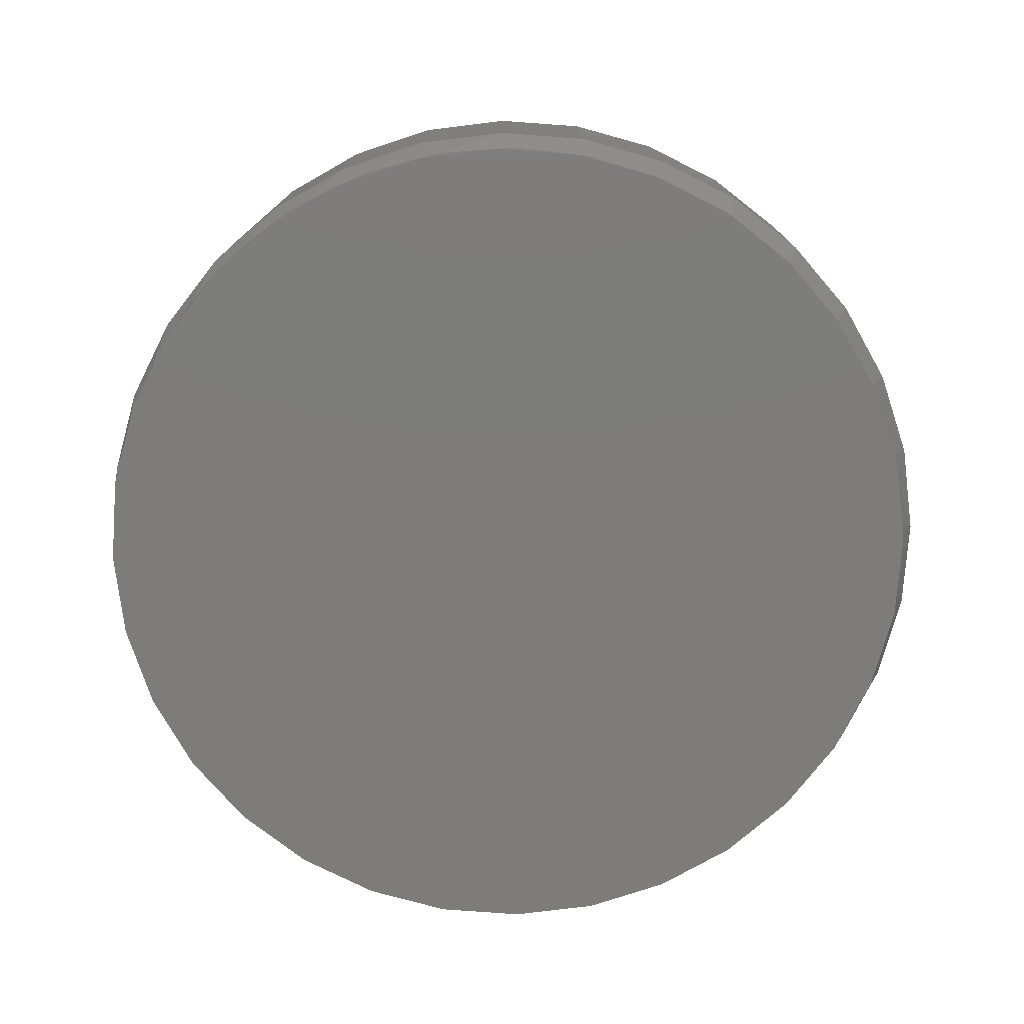
<metadata>
{"format":"stl","ext":"stl","renderer":"f3d","projection":"perspective","resolution":1024,"background":"white","views":[{"elev":-76.1,"azim":-144.8,"up":"+Z"}]}
</metadata>
<code>
# stl→obj: 386 verts, 768 faces
v 0.007895 0.3316 0
v 0.07258 0.3252 0
v -0.05679 0.3252 0
v 0.007895 -0.3316 0
v -0.05679 -0.3252 0
v 0.07258 -0.3252 0
v -0.119 -0.3063 0
v 0.1348 -0.3063 0
v -0.1763 -0.2757 0
v 0.1921 -0.2757 0
v -0.2266 -0.2345 0
v 0.2424 -0.2345 0
v -0.2678 -0.1842 0
v 0.2836 -0.1842 0
v -0.2984 -0.1269 0
v 0.3142 -0.1269 0
v -0.3173 -0.06469 0
v 0.3331 -0.06469 0
v -0.3237 4.061e-17 0
v 0.3395 0 0
v -0.3173 0.06469 0
v 0.3331 0.06469 0
v -0.2984 0.1269 0
v 0.3142 0.1269 0
v -0.2678 0.1842 0
v 0.2836 0.1842 0
v -0.2266 0.2345 0
v 0.2424 0.2345 0
v -0.1763 0.2757 0
v 0.1921 0.2757 0
v -0.119 0.3063 0
v 0.1348 0.3063 0
v -0.3179 0.06192 0.006898
v -0.3237 4.061e-17 0.006743
v -0.3006 0.1215 0.007356
v -0.2727 0.1767 0.008098
v -0.2351 0.2256 0.009095
v -0.1893 0.2666 0.01031
v -0.1368 0.2983 0.01171
v -0.07935 0.3199 0.01323
v -0.01883 0.3305 0.01483
v 0.04281 0.3297 0.01645
v 0.1035 0.3175 0.01804
v 0.1612 0.294 0.01955
v 0.2139 0.2598 0.02092
v 0.2594 0.2161 0.0221
v 0.296 0.1641 0.02305
v 0.3221 0.106 0.02373
v 0.3395 0 0.02418
v 0.3351 0.05369 0.02406
v -0.3179 -0.06192 0.006898
v 0.3221 -0.106 0.02373
v 0.296 -0.1641 0.02305
v 0.2594 -0.2161 0.0221
v 0.2139 -0.2598 0.02092
v 0.1612 -0.294 0.01955
v 0.1035 -0.3175 0.01804
v 0.04281 -0.3297 0.01645
v -0.01883 -0.3305 0.01483
v -0.07935 -0.3199 0.01323
v -0.1368 -0.2983 0.01171
v -0.1893 -0.2666 0.01031
v -0.2351 -0.2256 0.009095
v -0.2727 -0.1767 0.008098
v -0.3006 -0.1215 0.007356
v 0.3351 -0.05369 0.02406
v 0.3365 0.06623 0.03125
v 0.343 -3.847e-16 0.03125
v 0.3172 0.1299 0.03125
v 0.2858 0.1886 0.03125
v 0.2436 0.24 0.03125
v 0.1921 0.2823 0.03125
v 0.1334 0.3136 0.03125
v 0.06976 0.333 0.03125
v 0.003536 0.3395 0.03125
v -0.06269 0.333 0.03125
v -0.1264 0.3136 0.03125
v -0.1851 0.2823 0.03125
v -0.2365 0.24 0.03125
v -0.2787 0.1886 0.03125
v -0.3359 1.923e-16 0.03125
v -0.3294 0.06623 0.03125
v -0.3101 0.1299 0.03125
v 0.3365 -0.06623 0.03125
v -0.2365 -0.24 0.03125
v -0.2787 -0.1886 0.03125
v -0.1851 -0.2823 0.03125
v -0.1264 -0.3136 0.03125
v -0.06269 -0.333 0.03125
v 0.003536 -0.3395 0.03125
v 0.06976 -0.333 0.03125
v 0.1334 -0.3136 0.03125
v 0.1921 -0.2823 0.03125
v 0.2436 -0.24 0.03125
v 0.2858 -0.1886 0.03125
v 0.3172 -0.1299 0.03125
v -0.3294 -0.06623 0.03125
v -0.3101 -0.1299 0.03125
v 0.343 -6.862e-16 0.1875
v 0.3365 -0.06623 0.1875
v 0.3172 -0.1299 0.1875
v 0.2858 -0.1886 0.1875
v 0.2436 -0.24 0.1875
v 0.1921 -0.2823 0.1875
v 0.1334 -0.3136 0.1875
v 0.06976 -0.333 0.1875
v 0.003536 -0.3395 0.1875
v -0.06269 -0.333 0.1875
v -0.1264 -0.3136 0.1875
v -0.1851 -0.2823 0.1875
v -0.2365 -0.24 0.1875
v -0.2787 -0.1886 0.1875
v -0.3101 -0.1299 0.1875
v -0.3294 -0.06623 0.1875
v -0.3359 1.923e-16 0.1875
v -0.3294 0.06623 0.1875
v -0.3101 0.1299 0.1875
v -0.2787 0.1886 0.1875
v -0.2365 0.24 0.1875
v -0.1851 0.2823 0.1875
v -0.1264 0.3136 0.1875
v -0.06269 0.333 0.1875
v 0.003536 0.3395 0.1875
v 0.06976 0.333 0.1875
v 0.1334 0.3136 0.1875
v 0.1921 0.2823 0.1875
v 0.2436 0.24 0.1875
v 0.2858 0.1886 0.1875
v 0.3172 0.1299 0.1875
v 0.3365 0.06623 0.1875
v -0.05355 0.287 0.2344
v 0.06062 0.287 0.2344
v 0.003536 0.2926 0.2344
v 0.1155 0.2703 0.2344
v -0.1084 0.2703 0.2344
v 0.1661 0.2433 0.2344
v -0.159 0.2433 0.2344
v 0.2104 0.2069 0.2344
v -0.2034 0.2069 0.2344
v 0.2468 0.1626 0.2344
v -0.2398 0.1626 0.2344
v 0.2739 0.112 0.2344
v -0.2668 0.112 0.2344
v 0.2905 0.05708 0.2344
v -0.2834 0.05708 0.2344
v 0.2961 -7.001e-17 0.2344
v -0.2891 -2.224e-16 0.2344
v 0.2905 -0.05708 0.2344
v -0.2834 -0.05708 0.2344
v 0.2739 -0.112 0.2344
v -0.2668 -0.112 0.2344
v 0.2468 -0.1626 0.2344
v -0.2398 -0.1626 0.2344
v 0.2104 -0.2069 0.2344
v -0.2034 -0.2069 0.2344
v 0.1661 -0.2433 0.2344
v -0.159 -0.2433 0.2344
v 0.1155 -0.2703 0.2344
v -0.1084 -0.2703 0.2344
v 0.06062 -0.287 0.2344
v -0.05355 -0.287 0.2344
v 0.003536 -0.2926 0.2344
v 0.3053 0 0.2335
v 0.2995 -0.05887 0.2335
v 0.3141 0 0.2308
v 0.3081 -0.06058 0.2308
v 0.3222 0 0.2265
v 0.3161 -0.06216 0.2265
v 0.3293 -2.776e-17 0.2206
v 0.323 -0.06355 0.2206
v 0.3351 0 0.2135
v 0.3287 -0.06469 0.2135
v 0.3394 0 0.2054
v 0.333 -0.06553 0.2054
v 0.3421 -2.776e-17 0.1966
v 0.3356 -0.06605 0.1966
v -0.2924 -0.05887 0.2335
v -0.2982 2.498e-16 0.2335
v -0.301 -0.06058 0.2308
v -0.307 2.498e-16 0.2308
v -0.309 -0.06216 0.2265
v -0.3151 2.498e-16 0.2265
v -0.3159 -0.06355 0.2206
v -0.3222 3.053e-16 0.2206
v -0.3217 -0.06469 0.2135
v -0.328 3.053e-16 0.2135
v -0.3259 -0.06553 0.2054
v -0.3324 3.053e-16 0.2054
v -0.3285 -0.06605 0.1966
v -0.335 2.776e-16 0.1966
v -0.2752 -0.1155 0.2335
v -0.2834 -0.1188 0.2308
v -0.2908 -0.1219 0.2265
v -0.2974 -0.1247 0.2206
v -0.3028 -0.1269 0.2135
v -0.3068 -0.1285 0.2054
v -0.3093 -0.1296 0.1966
v -0.2474 -0.1676 0.2335
v -0.2547 -0.1725 0.2308
v -0.2614 -0.177 0.2265
v -0.2673 -0.181 0.2206
v -0.2722 -0.1842 0.2135
v -0.2758 -0.1866 0.2054
v -0.278 -0.1881 0.1966
v -0.2098 -0.2134 0.2335
v -0.216 -0.2196 0.2308
v -0.2218 -0.2253 0.2265
v -0.2268 -0.2303 0.2206
v -0.2309 -0.2345 0.2135
v -0.234 -0.2375 0.2054
v -0.2359 -0.2394 0.1966
v -0.1641 -0.2509 0.2335
v -0.169 -0.2582 0.2308
v -0.1735 -0.2649 0.2265
v -0.1774 -0.2708 0.2206
v -0.1807 -0.2757 0.2135
v -0.1831 -0.2793 0.2054
v -0.1846 -0.2815 0.1966
v -0.1119 -0.2788 0.2335
v -0.1153 -0.2869 0.2308
v -0.1184 -0.2944 0.2265
v -0.1211 -0.3009 0.2206
v -0.1234 -0.3063 0.2135
v -0.125 -0.3103 0.2054
v -0.126 -0.3128 0.1966
v -0.05533 -0.2959 0.2335
v -0.05705 -0.3046 0.2308
v -0.05863 -0.3125 0.2265
v -0.06001 -0.3195 0.2206
v -0.06115 -0.3252 0.2135
v -0.062 -0.3295 0.2054
v -0.06252 -0.3321 0.1966
v 0.003536 -0.3017 0.2335
v 0.003536 -0.3105 0.2308
v 0.003536 -0.3186 0.2265
v 0.003536 -0.3257 0.2206
v 0.003536 -0.3316 0.2135
v 0.003536 -0.3359 0.2054
v 0.003536 -0.3386 0.1966
v 0.0624 -0.2959 0.2335
v 0.06412 -0.3046 0.2308
v 0.0657 -0.3125 0.2265
v 0.06709 -0.3195 0.2206
v 0.06822 -0.3252 0.2135
v 0.06907 -0.3295 0.2054
v 0.06959 -0.3321 0.1966
v 0.119 -0.2788 0.2335
v 0.1224 -0.2869 0.2308
v 0.1255 -0.2944 0.2265
v 0.1282 -0.3009 0.2206
v 0.1304 -0.3063 0.2135
v 0.1321 -0.3103 0.2054
v 0.1331 -0.3128 0.1966
v 0.1712 -0.2509 0.2335
v 0.1761 -0.2582 0.2308
v 0.1806 -0.2649 0.2265
v 0.1845 -0.2708 0.2206
v 0.1877 -0.2757 0.2135
v 0.1902 -0.2793 0.2054
v 0.1916 -0.2815 0.1966
v 0.2169 -0.2134 0.2335
v 0.2231 -0.2196 0.2308
v 0.2288 -0.2253 0.2265
v 0.2339 -0.2303 0.2206
v 0.238 -0.2345 0.2135
v 0.2411 -0.2375 0.2054
v 0.2429 -0.2394 0.1966
v 0.2544 -0.1676 0.2335
v 0.2617 -0.1725 0.2308
v 0.2685 -0.177 0.2265
v 0.2744 -0.181 0.2206
v 0.2792 -0.1842 0.2135
v 0.2828 -0.1866 0.2054
v 0.285 -0.1881 0.1966
v 0.2823 -0.1155 0.2335
v 0.2904 -0.1188 0.2308
v 0.2979 -0.1219 0.2265
v 0.3045 -0.1247 0.2206
v 0.3099 -0.1269 0.2135
v 0.3139 -0.1285 0.2054
v 0.3163 -0.1296 0.1966
v -0.2924 0.05887 0.2335
v -0.301 0.06058 0.2308
v -0.309 0.06216 0.2265
v -0.3159 0.06355 0.2206
v -0.3217 0.06469 0.2135
v -0.3259 0.06553 0.2054
v -0.3285 0.06605 0.1966
v 0.2995 0.05887 0.2335
v 0.3081 0.06058 0.2308
v 0.3161 0.06216 0.2265
v 0.323 0.06355 0.2206
v 0.3287 0.06469 0.2135
v 0.333 0.06553 0.2054
v 0.3356 0.06605 0.1966
v 0.2823 0.1155 0.2335
v 0.2904 0.1188 0.2308
v 0.2979 0.1219 0.2265
v 0.3045 0.1247 0.2206
v 0.3099 0.1269 0.2135
v 0.3139 0.1285 0.2054
v 0.3163 0.1296 0.1966
v 0.2544 0.1676 0.2335
v 0.2617 0.1725 0.2308
v 0.2685 0.177 0.2265
v 0.2744 0.181 0.2206
v 0.2792 0.1842 0.2135
v 0.2828 0.1866 0.2054
v 0.285 0.1881 0.1966
v 0.2169 0.2134 0.2335
v 0.2231 0.2196 0.2308
v 0.2288 0.2253 0.2265
v 0.2339 0.2303 0.2206
v 0.238 0.2345 0.2135
v 0.2411 0.2375 0.2054
v 0.2429 0.2394 0.1966
v 0.1712 0.2509 0.2335
v 0.1761 0.2582 0.2308
v 0.1806 0.2649 0.2265
v 0.1845 0.2708 0.2206
v 0.1877 0.2757 0.2135
v 0.1902 0.2793 0.2054
v 0.1916 0.2815 0.1966
v 0.119 0.2788 0.2335
v 0.1224 0.2869 0.2308
v 0.1255 0.2944 0.2265
v 0.1282 0.3009 0.2206
v 0.1304 0.3063 0.2135
v 0.1321 0.3103 0.2054
v 0.1331 0.3128 0.1966
v 0.0624 0.2959 0.2335
v 0.06412 0.3046 0.2308
v 0.0657 0.3125 0.2265
v 0.06709 0.3195 0.2206
v 0.06822 0.3252 0.2135
v 0.06907 0.3295 0.2054
v 0.06959 0.3321 0.1966
v 0.003536 0.3017 0.2335
v 0.003536 0.3105 0.2308
v 0.003536 0.3186 0.2265
v 0.003536 0.3257 0.2206
v 0.003536 0.3316 0.2135
v 0.003536 0.3359 0.2054
v 0.003536 0.3386 0.1966
v -0.05533 0.2959 0.2335
v -0.05705 0.3046 0.2308
v -0.05863 0.3125 0.2265
v -0.06001 0.3195 0.2206
v -0.06115 0.3252 0.2135
v -0.062 0.3295 0.2054
v -0.06252 0.3321 0.1966
v -0.1119 0.2788 0.2335
v -0.1153 0.2869 0.2308
v -0.1184 0.2944 0.2265
v -0.1211 0.3009 0.2206
v -0.1234 0.3063 0.2135
v -0.125 0.3103 0.2054
v -0.126 0.3128 0.1966
v -0.1641 0.2509 0.2335
v -0.169 0.2582 0.2308
v -0.1735 0.2649 0.2265
v -0.1774 0.2708 0.2206
v -0.1807 0.2757 0.2135
v -0.1831 0.2793 0.2054
v -0.1846 0.2815 0.1966
v -0.2098 0.2134 0.2335
v -0.216 0.2196 0.2308
v -0.2218 0.2253 0.2265
v -0.2268 0.2303 0.2206
v -0.2309 0.2345 0.2135
v -0.234 0.2375 0.2054
v -0.2359 0.2394 0.1966
v -0.2474 0.1676 0.2335
v -0.2547 0.1725 0.2308
v -0.2614 0.177 0.2265
v -0.2673 0.181 0.2206
v -0.2722 0.1842 0.2135
v -0.2758 0.1866 0.2054
v -0.278 0.1881 0.1966
v -0.2752 0.1155 0.2335
v -0.2834 0.1188 0.2308
v -0.2908 0.1219 0.2265
v -0.2974 0.1247 0.2206
v -0.3028 0.1269 0.2135
v -0.3068 0.1285 0.2054
v -0.3093 0.1296 0.1966
f 1 2 3
f 4 5 6
f 6 5 7
f 6 7 8
f 8 7 9
f 8 9 10
f 10 9 11
f 10 11 12
f 12 11 13
f 12 13 14
f 14 13 15
f 14 15 16
f 16 15 17
f 16 17 18
f 18 17 19
f 18 19 20
f 20 19 21
f 20 21 22
f 22 21 23
f 22 23 24
f 24 23 25
f 24 25 26
f 26 25 27
f 26 27 28
f 28 27 29
f 28 29 30
f 30 29 31
f 30 31 32
f 32 31 3
f 32 3 2
f 19 33 21
f 19 34 33
f 21 33 35
f 21 35 23
f 23 35 36
f 23 36 25
f 25 36 37
f 25 37 27
f 27 37 38
f 27 38 29
f 29 38 39
f 29 39 31
f 31 39 40
f 31 40 3
f 3 40 41
f 3 41 1
f 1 41 42
f 1 42 2
f 2 42 43
f 2 43 32
f 43 44 32
f 30 32 44
f 44 45 30
f 28 30 45
f 45 46 28
f 26 28 46
f 46 47 26
f 24 26 47
f 47 48 24
f 22 24 48
f 49 20 50
f 50 20 22
f 50 22 48
f 34 17 51
f 34 19 17
f 18 52 16
f 16 52 53
f 16 53 14
f 14 53 54
f 14 54 12
f 12 54 55
f 12 55 10
f 10 55 56
f 10 56 8
f 8 56 57
f 8 57 6
f 57 58 6
f 4 6 58
f 58 59 4
f 5 4 59
f 59 60 5
f 7 5 60
f 60 61 7
f 9 7 61
f 61 62 9
f 11 9 62
f 62 63 11
f 13 11 63
f 63 64 13
f 15 13 64
f 64 65 15
f 17 15 65
f 65 51 17
f 20 49 18
f 18 49 66
f 18 66 52
f 49 67 68
f 49 50 67
f 48 69 67
f 48 67 50
f 47 70 69
f 47 69 48
f 46 71 70
f 46 70 47
f 45 72 71
f 45 71 46
f 44 73 72
f 44 72 45
f 43 74 73
f 43 73 44
f 75 42 41
f 75 74 42
f 42 74 43
f 76 41 40
f 76 75 41
f 77 40 39
f 77 76 40
f 39 38 78
f 78 77 39
f 38 37 79
f 79 78 38
f 80 79 37
f 34 81 33
f 33 81 82
f 33 82 35
f 35 82 83
f 35 83 36
f 36 83 80
f 36 80 37
f 68 66 49
f 68 84 66
f 63 85 86
f 62 87 85
f 62 85 63
f 61 88 87
f 61 87 62
f 60 89 88
f 60 88 61
f 59 90 89
f 59 89 60
f 58 57 91
f 91 90 58
f 58 90 59
f 92 57 56
f 92 91 57
f 56 55 93
f 93 92 56
f 55 54 94
f 94 93 55
f 54 53 95
f 95 94 54
f 53 52 96
f 96 95 53
f 66 84 52
f 84 96 52
f 81 34 97
f 97 34 51
f 97 51 98
f 98 51 65
f 98 65 86
f 86 65 64
f 86 64 63
f 68 99 84
f 84 99 100
f 84 100 96
f 96 100 101
f 96 101 95
f 95 101 102
f 95 102 94
f 94 102 103
f 94 103 93
f 93 103 104
f 93 104 92
f 92 104 105
f 92 105 91
f 91 105 106
f 91 106 90
f 90 106 107
f 90 107 89
f 89 107 108
f 89 108 88
f 88 108 109
f 88 109 87
f 87 109 110
f 87 110 85
f 85 110 111
f 85 111 86
f 86 111 112
f 86 112 98
f 98 112 113
f 98 113 97
f 97 113 114
f 97 114 81
f 81 114 115
f 81 115 82
f 82 115 116
f 82 116 83
f 83 116 117
f 83 117 80
f 80 117 118
f 80 118 79
f 79 118 119
f 79 119 78
f 78 119 120
f 78 120 77
f 77 120 121
f 77 121 76
f 76 121 122
f 76 122 75
f 75 122 123
f 75 123 74
f 74 123 124
f 74 124 73
f 73 124 125
f 73 125 72
f 72 125 126
f 72 126 71
f 71 126 127
f 71 127 70
f 70 127 128
f 70 128 69
f 69 128 129
f 69 129 67
f 67 129 130
f 67 130 68
f 68 130 99
f 131 132 133
f 132 131 134
f 134 131 135
f 134 135 136
f 136 135 137
f 136 137 138
f 138 137 139
f 138 139 140
f 140 139 141
f 140 141 142
f 142 141 143
f 142 143 144
f 144 143 145
f 144 145 146
f 146 145 147
f 146 147 148
f 148 147 149
f 148 149 150
f 150 149 151
f 150 151 152
f 152 151 153
f 152 153 154
f 154 153 155
f 154 155 156
f 156 155 157
f 156 157 158
f 158 157 159
f 158 159 160
f 160 159 161
f 160 161 162
f 146 148 163
f 163 148 164
f 163 164 165
f 165 164 166
f 165 166 167
f 167 166 168
f 167 168 169
f 169 168 170
f 169 170 171
f 171 170 172
f 171 172 173
f 173 172 174
f 173 174 175
f 175 174 176
f 175 176 99
f 99 176 100
f 149 147 177
f 177 147 178
f 177 178 179
f 179 178 180
f 179 180 181
f 181 180 182
f 181 182 183
f 183 182 184
f 183 184 185
f 185 184 186
f 185 186 187
f 187 186 188
f 187 188 189
f 189 188 190
f 189 190 114
f 114 190 115
f 151 149 191
f 191 149 177
f 191 177 192
f 192 177 179
f 192 179 193
f 193 179 181
f 193 181 194
f 194 181 183
f 194 183 195
f 195 183 185
f 195 185 196
f 196 185 187
f 196 187 197
f 197 187 189
f 197 189 113
f 113 189 114
f 153 151 198
f 198 151 191
f 198 191 199
f 199 191 192
f 199 192 200
f 200 192 193
f 200 193 201
f 201 193 194
f 201 194 202
f 202 194 195
f 202 195 203
f 203 195 196
f 203 196 204
f 204 196 197
f 204 197 112
f 112 197 113
f 155 153 205
f 205 153 198
f 205 198 206
f 206 198 199
f 206 199 207
f 207 199 200
f 207 200 208
f 208 200 201
f 208 201 209
f 209 201 202
f 209 202 210
f 210 202 203
f 210 203 211
f 211 203 204
f 211 204 111
f 111 204 112
f 157 155 212
f 212 155 205
f 212 205 213
f 213 205 206
f 213 206 214
f 214 206 207
f 214 207 215
f 215 207 208
f 215 208 216
f 216 208 209
f 216 209 217
f 217 209 210
f 217 210 218
f 218 210 211
f 218 211 110
f 110 211 111
f 159 157 219
f 219 157 212
f 219 212 220
f 220 212 213
f 220 213 221
f 221 213 214
f 221 214 222
f 222 214 215
f 222 215 223
f 223 215 216
f 223 216 224
f 224 216 217
f 224 217 225
f 225 217 218
f 225 218 109
f 109 218 110
f 161 159 226
f 226 159 219
f 226 219 227
f 227 219 220
f 227 220 228
f 228 220 221
f 228 221 229
f 229 221 222
f 229 222 230
f 230 222 223
f 230 223 231
f 231 223 224
f 231 224 232
f 232 224 225
f 232 225 108
f 108 225 109
f 162 161 233
f 233 161 226
f 233 226 234
f 234 226 227
f 234 227 235
f 235 227 228
f 235 228 236
f 236 228 229
f 236 229 237
f 237 229 230
f 237 230 238
f 238 230 231
f 238 231 239
f 239 231 232
f 239 232 107
f 107 232 108
f 160 162 240
f 240 162 233
f 240 233 241
f 241 233 234
f 241 234 242
f 242 234 235
f 242 235 243
f 243 235 236
f 243 236 244
f 244 236 237
f 244 237 245
f 245 237 238
f 245 238 246
f 246 238 239
f 246 239 106
f 106 239 107
f 158 160 247
f 247 160 240
f 247 240 248
f 248 240 241
f 248 241 249
f 249 241 242
f 249 242 250
f 250 242 243
f 250 243 251
f 251 243 244
f 251 244 252
f 252 244 245
f 252 245 253
f 253 245 246
f 253 246 105
f 105 246 106
f 156 158 254
f 254 158 247
f 254 247 255
f 255 247 248
f 255 248 256
f 256 248 249
f 256 249 257
f 257 249 250
f 257 250 258
f 258 250 251
f 258 251 259
f 259 251 252
f 259 252 260
f 260 252 253
f 260 253 104
f 104 253 105
f 154 156 261
f 261 156 254
f 261 254 262
f 262 254 255
f 262 255 263
f 263 255 256
f 263 256 264
f 264 256 257
f 264 257 265
f 265 257 258
f 265 258 266
f 266 258 259
f 266 259 267
f 267 259 260
f 267 260 103
f 103 260 104
f 152 154 268
f 268 154 261
f 268 261 269
f 269 261 262
f 269 262 270
f 270 262 263
f 270 263 271
f 271 263 264
f 271 264 272
f 272 264 265
f 272 265 273
f 273 265 266
f 273 266 274
f 274 266 267
f 274 267 102
f 102 267 103
f 150 152 275
f 275 152 268
f 275 268 276
f 276 268 269
f 276 269 277
f 277 269 270
f 277 270 278
f 278 270 271
f 278 271 279
f 279 271 272
f 279 272 280
f 280 272 273
f 280 273 281
f 281 273 274
f 281 274 101
f 101 274 102
f 148 150 164
f 164 150 275
f 164 275 166
f 166 275 276
f 166 276 168
f 168 276 277
f 168 277 170
f 170 277 278
f 170 278 172
f 172 278 279
f 172 279 174
f 174 279 280
f 174 280 176
f 176 280 281
f 176 281 100
f 100 281 101
f 147 145 178
f 178 145 282
f 178 282 180
f 180 282 283
f 180 283 182
f 182 283 284
f 182 284 184
f 184 284 285
f 184 285 186
f 186 285 286
f 186 286 188
f 188 286 287
f 188 287 190
f 190 287 288
f 190 288 115
f 115 288 116
f 144 146 289
f 289 146 163
f 289 163 290
f 290 163 165
f 290 165 291
f 291 165 167
f 291 167 292
f 292 167 169
f 292 169 293
f 293 169 171
f 293 171 294
f 294 171 173
f 294 173 295
f 295 173 175
f 295 175 130
f 130 175 99
f 142 144 296
f 296 144 289
f 296 289 297
f 297 289 290
f 297 290 298
f 298 290 291
f 298 291 299
f 299 291 292
f 299 292 300
f 300 292 293
f 300 293 301
f 301 293 294
f 301 294 302
f 302 294 295
f 302 295 129
f 129 295 130
f 140 142 303
f 303 142 296
f 303 296 304
f 304 296 297
f 304 297 305
f 305 297 298
f 305 298 306
f 306 298 299
f 306 299 307
f 307 299 300
f 307 300 308
f 308 300 301
f 308 301 309
f 309 301 302
f 309 302 128
f 128 302 129
f 138 140 310
f 310 140 303
f 310 303 311
f 311 303 304
f 311 304 312
f 312 304 305
f 312 305 313
f 313 305 306
f 313 306 314
f 314 306 307
f 314 307 315
f 315 307 308
f 315 308 316
f 316 308 309
f 316 309 127
f 127 309 128
f 136 138 317
f 317 138 310
f 317 310 318
f 318 310 311
f 318 311 319
f 319 311 312
f 319 312 320
f 320 312 313
f 320 313 321
f 321 313 314
f 321 314 322
f 322 314 315
f 322 315 323
f 323 315 316
f 323 316 126
f 126 316 127
f 134 136 324
f 324 136 317
f 324 317 325
f 325 317 318
f 325 318 326
f 326 318 319
f 326 319 327
f 327 319 320
f 327 320 328
f 328 320 321
f 328 321 329
f 329 321 322
f 329 322 330
f 330 322 323
f 330 323 125
f 125 323 126
f 132 134 331
f 331 134 324
f 331 324 332
f 332 324 325
f 332 325 333
f 333 325 326
f 333 326 334
f 334 326 327
f 334 327 335
f 335 327 328
f 335 328 336
f 336 328 329
f 336 329 337
f 337 329 330
f 337 330 124
f 124 330 125
f 133 132 338
f 338 132 331
f 338 331 339
f 339 331 332
f 339 332 340
f 340 332 333
f 340 333 341
f 341 333 334
f 341 334 342
f 342 334 335
f 342 335 343
f 343 335 336
f 343 336 344
f 344 336 337
f 344 337 123
f 123 337 124
f 131 133 345
f 345 133 338
f 345 338 346
f 346 338 339
f 346 339 347
f 347 339 340
f 347 340 348
f 348 340 341
f 348 341 349
f 349 341 342
f 349 342 350
f 350 342 343
f 350 343 351
f 351 343 344
f 351 344 122
f 122 344 123
f 135 131 352
f 352 131 345
f 352 345 353
f 353 345 346
f 353 346 354
f 354 346 347
f 354 347 355
f 355 347 348
f 355 348 356
f 356 348 349
f 356 349 357
f 357 349 350
f 357 350 358
f 358 350 351
f 358 351 121
f 121 351 122
f 137 135 359
f 359 135 352
f 359 352 360
f 360 352 353
f 360 353 361
f 361 353 354
f 361 354 362
f 362 354 355
f 362 355 363
f 363 355 356
f 363 356 364
f 364 356 357
f 364 357 365
f 365 357 358
f 365 358 120
f 120 358 121
f 139 137 366
f 366 137 359
f 366 359 367
f 367 359 360
f 367 360 368
f 368 360 361
f 368 361 369
f 369 361 362
f 369 362 370
f 370 362 363
f 370 363 371
f 371 363 364
f 371 364 372
f 372 364 365
f 372 365 119
f 119 365 120
f 141 139 373
f 373 139 366
f 373 366 374
f 374 366 367
f 374 367 375
f 375 367 368
f 375 368 376
f 376 368 369
f 376 369 377
f 377 369 370
f 377 370 378
f 378 370 371
f 378 371 379
f 379 371 372
f 379 372 118
f 118 372 119
f 143 141 380
f 380 141 373
f 380 373 381
f 381 373 374
f 381 374 382
f 382 374 375
f 382 375 383
f 383 375 376
f 383 376 384
f 384 376 377
f 384 377 385
f 385 377 378
f 385 378 386
f 386 378 379
f 386 379 117
f 117 379 118
f 145 143 282
f 282 143 380
f 282 380 283
f 283 380 381
f 283 381 284
f 284 381 382
f 284 382 285
f 285 382 383
f 285 383 286
f 286 383 384
f 286 384 287
f 287 384 385
f 287 385 288
f 288 385 386
f 288 386 116
f 116 386 117

</code>
